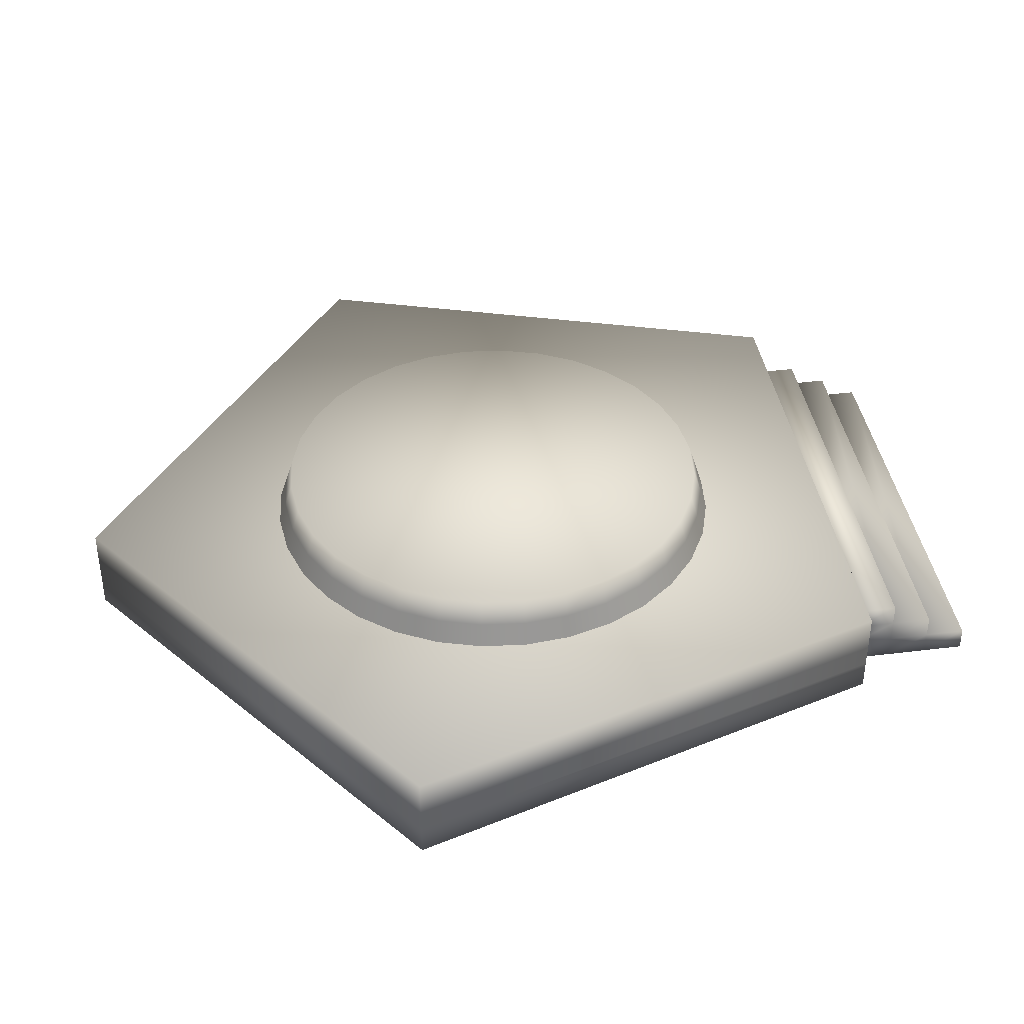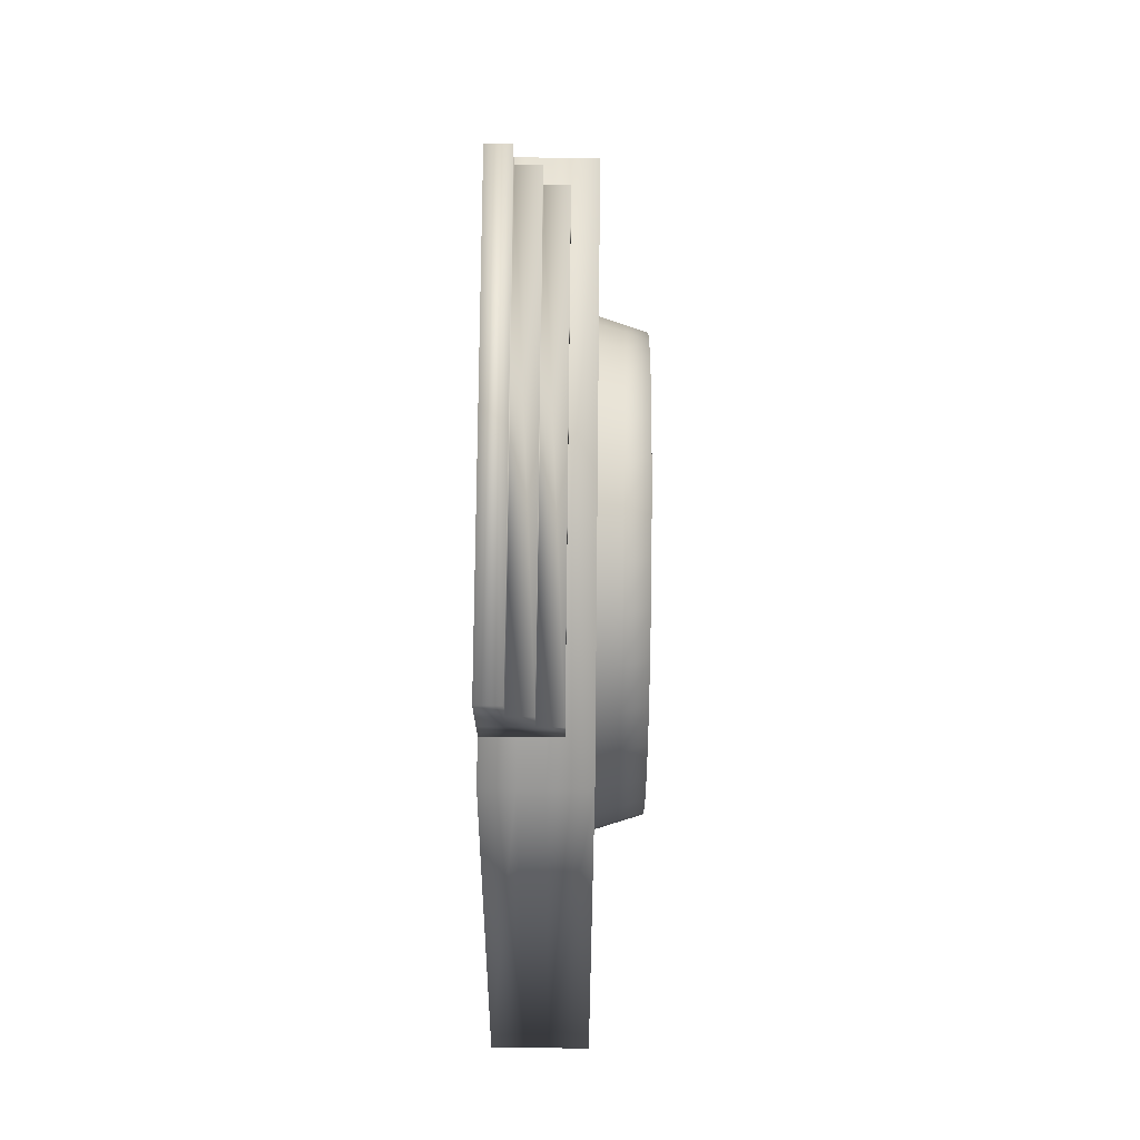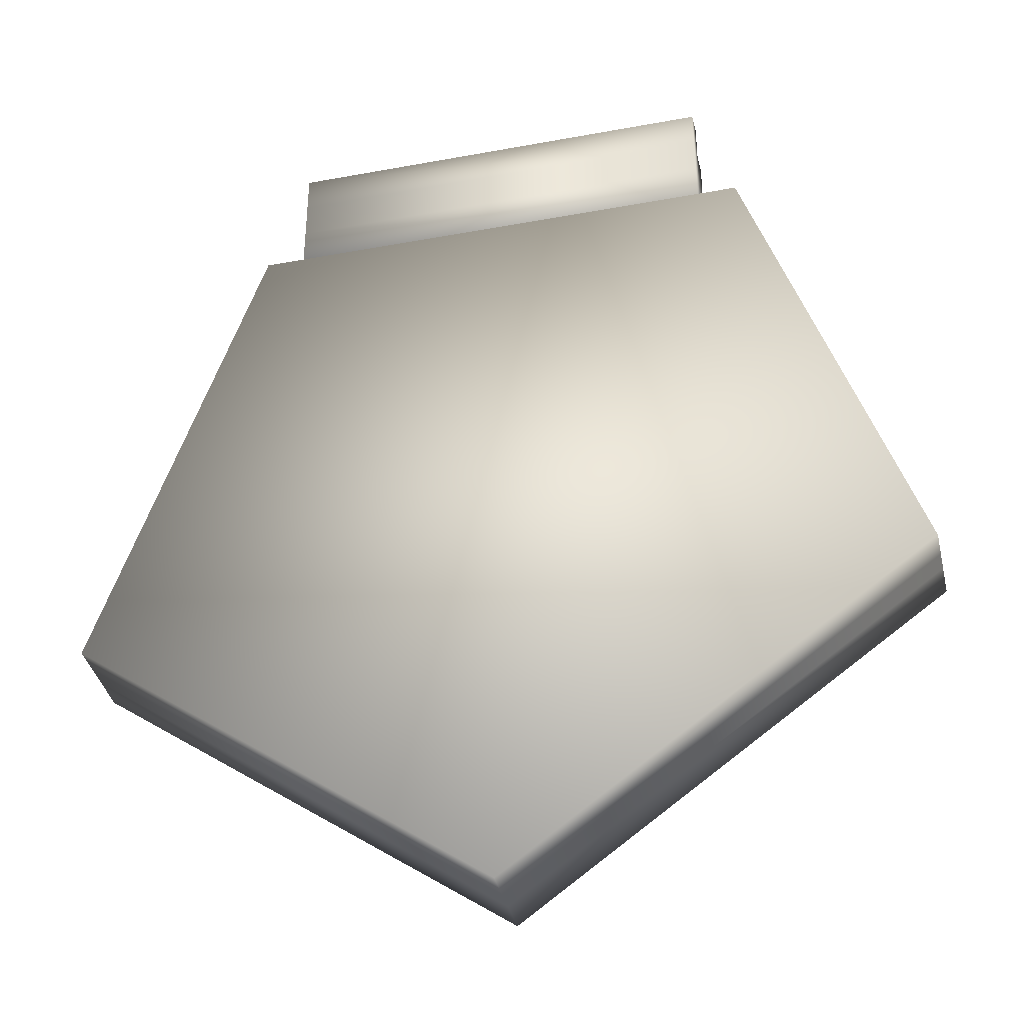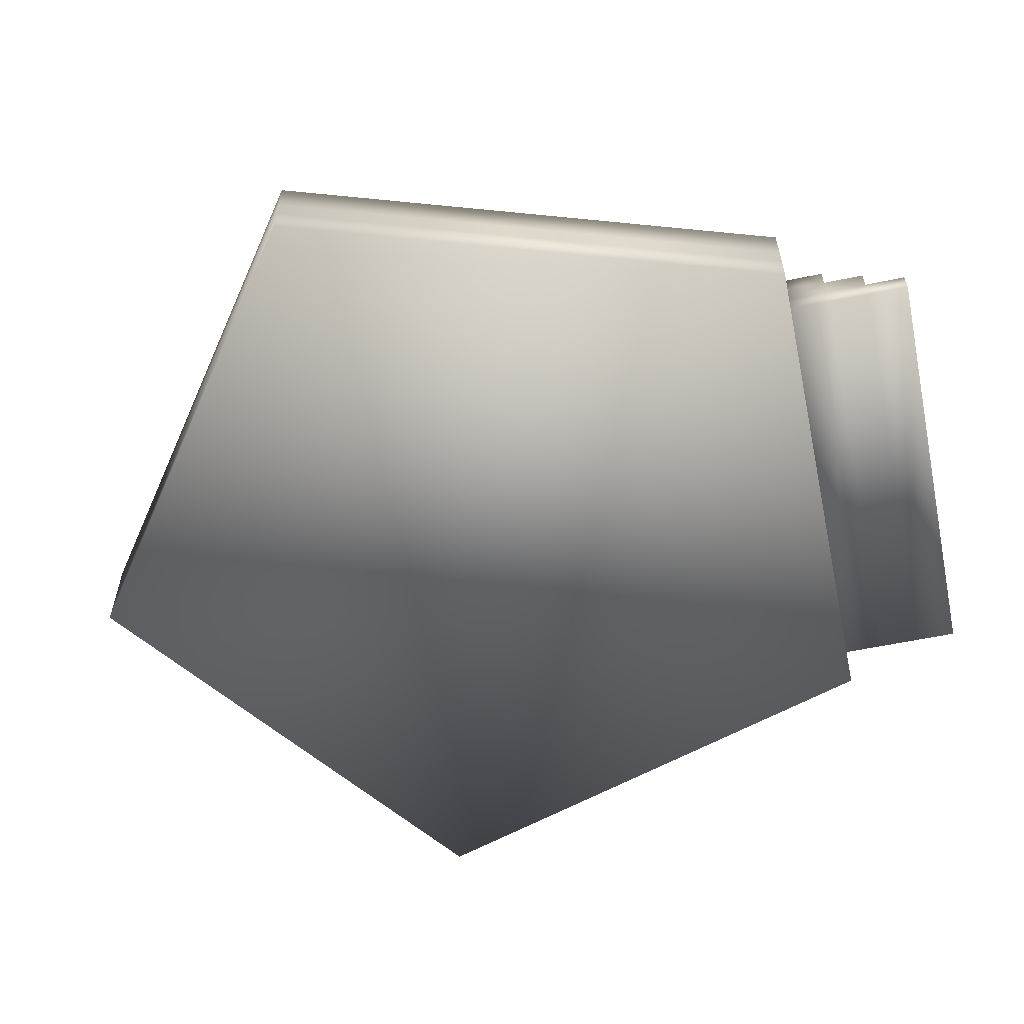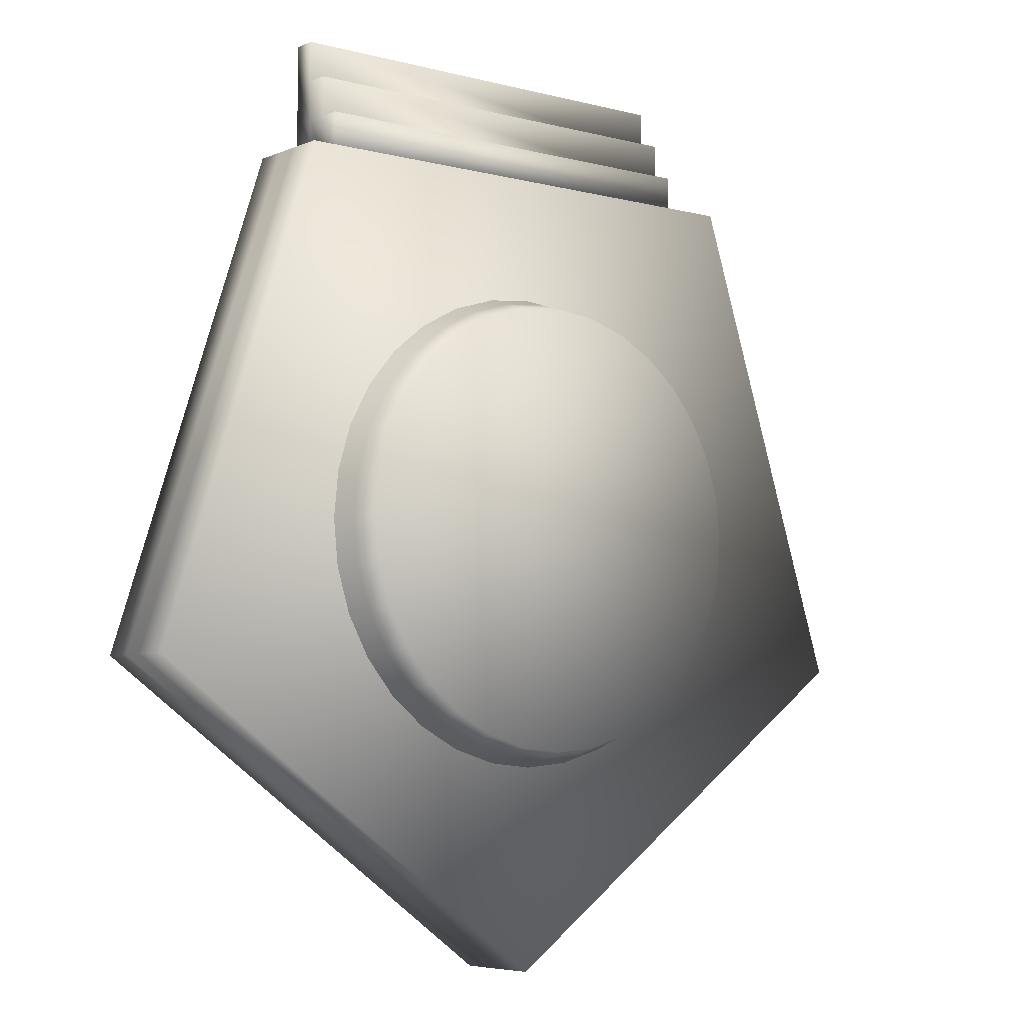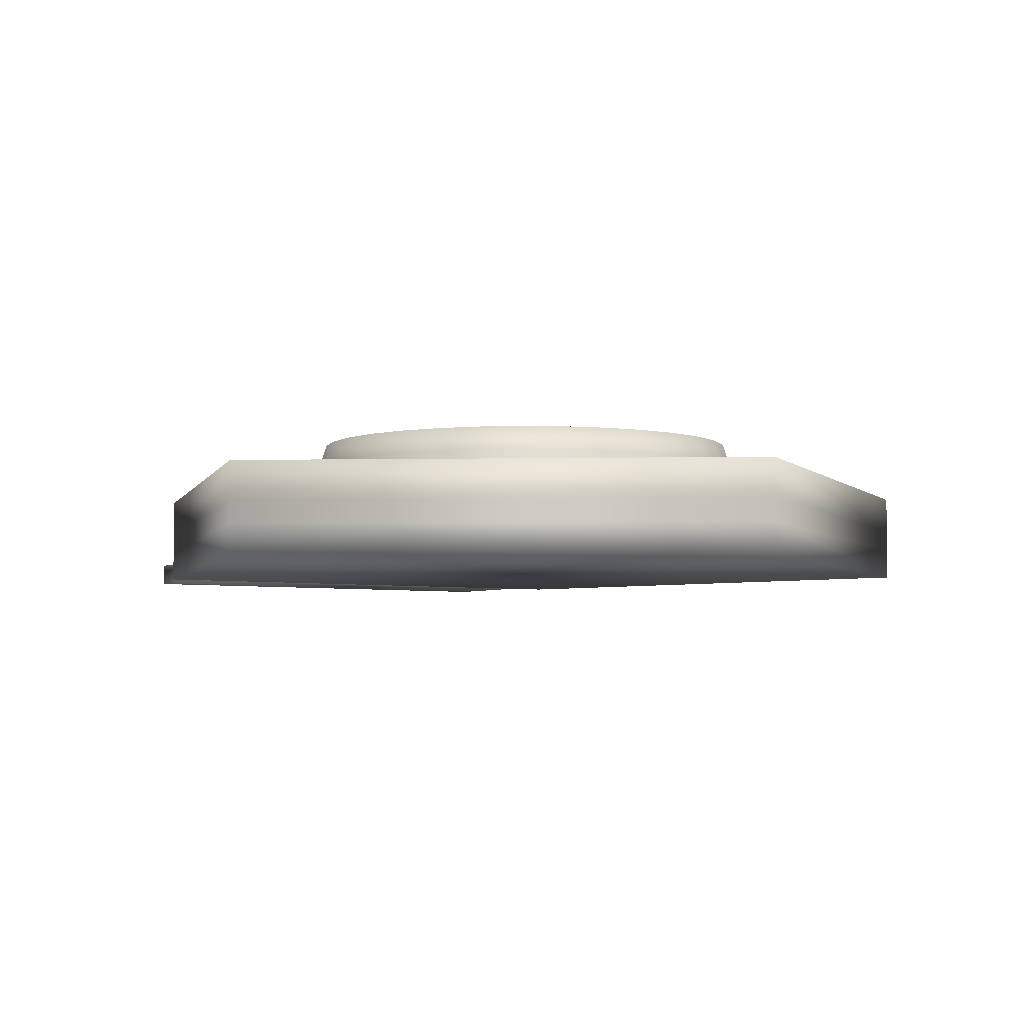
<metadata>
{"format":"obj","ext":"obj","renderer":"f3d","projection":"perspective","resolution":1024,"background":"white","views":[{"elev":39.7,"azim":-98.8,"up":"+Y"},{"elev":75.7,"azim":90.6,"up":"+Z"},{"elev":-38.1,"azim":13.2,"up":"+Z"},{"elev":-58.6,"azim":-77.9,"up":"+Y"},{"elev":-5.8,"azim":141.4,"up":"+Z"},{"elev":-4.5,"azim":147.3,"up":"+Y"}]}
</metadata>
<code>
v  -9.631 0.45 22.66
v  -9.631 0.45 20.89
v  -9.631 -0.5552 20.89
v  -9.631 -0.5552 22.66
v  9.69 0.45 20.89
v  9.69 -0.5552 20.89
v  9.69 0.45 24.43
v  9.69 0.45 26.2
v  9.69 -0.5552 26.2
v  9.69 -0.5552 24.43
v  -9.631 0.45 26.2
v  -9.631 -0.5552 26.2
v  9.69 -0.5552 22.66
v  -9.631 1.438 20.89
v  9.69 1.438 20.89
v  -9.631 0.45 24.43
v  9.69 0.45 22.66
v  9.69 1.438 22.66
v  9.69 1.438 24.43
v  -9.631 -0.5552 24.43
v  -9.631 1.438 22.66
v  -9.631 2.405 22.66
v  -9.631 2.405 20.89
v  -9.631 1.438 24.43
v  9.69 2.405 22.66
v  9.69 2.405 20.89
v  0.0276 1.769 -14.3
v  0.0276 3.434 -14.3
v  18.53 3.434 -0.8541
v  18.53 1.769 -0.8541
v  11.46 3.434 20.9
v  11.46 1.769 20.9
v  -11.41 3.434 20.9
v  -11.41 1.769 20.9
v  -18.47 3.434 -0.8541
v  -18.47 1.769 -0.8541
v  0.0276 -0.5614 -14.3
v  18.53 -0.5614 -0.8541
v  11.46 -0.5614 20.9
v  -11.41 -0.5614 20.9
v  -18.47 -0.5614 -0.8541
v  -11.41 0.7703 20.9
v  -11.41 1.436 20.9
v  -18.47 1.436 -0.8541
v  -18.47 0.7703 -0.8541
v  0.0276 1.436 -14.3
v  0.0276 0.7703 -14.3
v  11.46 0.7703 20.9
v  11.46 1.436 20.9
v  18.53 0.7703 -0.8541
v  18.53 1.436 -0.8541
v  -0.1089 4.451 -5.107
v  -0.1089 5.502 -4.77
v  1.793 5.502 -4.582
v  1.859 4.451 -4.913
v  3.623 5.502 -4.027
v  3.752 4.451 -4.339
v  5.308 5.502 -3.127
v  5.496 4.451 -3.407
v  6.786 5.502 -1.914
v  7.024 4.451 -2.152
v  7.999 5.502 -0.4362
v  8.279 4.451 -0.6236
v  8.9 5.502 1.25
v  9.211 4.451 1.121
v  9.454 5.502 3.079
v  9.785 4.451 3.013
v  9.642 5.502 4.981
v  9.979 4.451 4.981
v  9.454 5.502 6.883
v  9.785 4.451 6.949
v  8.9 5.502 8.713
v  9.211 4.451 8.842
v  7.999 5.502 10.4
v  8.279 4.451 10.59
v  6.786 5.502 11.88
v  7.024 4.451 12.11
v  5.308 5.502 13.09
v  5.496 4.451 13.37
v  3.623 5.502 13.99
v  3.752 4.451 14.3
v  1.793 5.502 14.54
v  1.859 4.451 14.88
v  -0.1089 5.502 14.73
v  -0.1089 4.451 15.07
v  -2.011 5.502 14.54
v  -2.077 4.451 14.88
v  -3.84 5.502 13.99
v  -3.97 4.451 14.3
v  -5.526 5.502 13.09
v  -5.714 4.451 13.37
v  -7.004 5.502 11.88
v  -7.242 4.451 12.11
v  -8.216 5.502 10.4
v  -8.497 4.451 10.59
v  -9.117 5.502 8.713
v  -9.429 4.451 8.842
v  -9.672 5.502 6.883
v  -10 4.451 6.949
v  -9.86 5.502 4.981
v  -10.2 4.451 4.981
v  -9.672 5.502 3.079
v  -10 4.451 3.013
v  -9.117 5.502 1.25
v  -9.429 4.451 1.121
v  -8.216 5.502 -0.4362
v  -8.497 4.451 -0.6236
v  -7.004 5.502 -1.914
v  -7.242 4.451 -2.152
v  -5.526 5.502 -3.127
v  -5.714 4.451 -3.407
v  -3.84 5.502 -4.027
v  -3.969 4.451 -4.339
v  -2.011 5.502 -4.582
v  -2.077 4.451 -4.913
v  -4.098 3.4 -4.651
v  -2.143 3.4 -5.244
v  -0.1089 3.4 -5.444
v  -5.901 3.4 -3.687
v  -7.481 3.4 -2.391
v  -8.777 3.4 -0.8111
v  -9.741 3.4 0.9914
v  -10.33 3.4 2.947
v  -10.53 3.4 4.981
v  -10.33 3.4 7.015
v  -9.741 3.4 8.971
v  -8.777 3.4 10.77
v  -7.481 3.4 12.35
v  -5.901 3.4 13.65
v  -4.099 3.4 14.61
v  -2.143 3.4 15.21
v  -0.1089 3.4 15.41
v  1.925 3.4 15.21
v  3.881 3.4 14.61
v  5.683 3.4 13.65
v  7.263 3.4 12.35
v  8.56 3.4 10.77
v  9.523 3.4 8.971
v  10.12 3.4 7.015
v  10.32 3.4 4.981
v  10.12 3.4 2.947
v  9.523 3.4 0.9914
v  8.56 3.4 -0.811
v  7.263 3.4 -2.391
v  5.683 3.4 -3.687
v  3.881 3.4 -4.651
v  1.925 3.4 -5.244
o teleport
g teleport
f 1 2 3
f 3 4 1
f 2 5 6
f 6 3 2
f 7 8 9
f 9 10 7
f 8 11 12
f 12 9 8
f 4 3 6
f 6 13 4
f 5 2 14
f 14 15 5
f 8 7 16
f 16 11 8
f 7 17 18
f 18 19 7
f 12 20 10
f 10 9 12
f 20 4 13
f 13 10 20
f 5 17 13
f 13 6 5
f 17 7 10
f 10 13 17
f 11 16 20
f 20 12 11
f 16 1 4
f 4 20 16
f 14 21 22
f 22 23 14
f 19 18 21
f 21 24 19
f 1 16 24
f 24 21 1
f 16 7 19
f 19 24 16
f 17 5 15
f 15 18 17
f 2 1 21
f 21 14 2
f 25 26 23
f 23 22 25
f 18 15 26
f 26 25 18
f 15 14 23
f 23 26 15
f 21 18 25
f 25 22 21
f 27 28 29
f 29 30 27
f 30 29 31
f 31 32 30
f 32 31 33
f 33 34 32
f 29 28 35
f 29 35 33
f 29 33 31
f 36 35 28
f 28 27 36
f 34 33 35
f 35 36 34
f 37 38 39
f 37 39 40
f 37 40 41
f 42 43 44
f 44 45 42
f 45 44 46
f 46 47 45
f 48 49 43
f 43 42 48
f 50 51 49
f 49 48 50
f 47 46 51
f 51 50 47
f 43 34 36
f 36 44 43
f 44 36 27
f 27 46 44
f 49 32 34
f 34 43 49
f 51 30 32
f 32 49 51
f 46 27 30
f 30 51 46
f 37 47 50
f 50 38 37
f 38 50 48
f 48 39 38
f 39 48 42
f 42 40 39
f 41 45 47
f 47 37 41
f 40 42 45
f 45 41 40
f 52 53 54
f 54 55 52
f 55 54 56
f 56 57 55
f 57 56 58
f 58 59 57
f 59 58 60
f 60 61 59
f 61 60 62
f 62 63 61
f 63 62 64
f 64 65 63
f 65 64 66
f 66 67 65
f 67 66 68
f 68 69 67
f 69 68 70
f 70 71 69
f 71 70 72
f 72 73 71
f 73 72 74
f 74 75 73
f 75 74 76
f 76 77 75
f 77 76 78
f 78 79 77
f 79 78 80
f 80 81 79
f 81 80 82
f 82 83 81
f 83 82 84
f 84 85 83
f 85 84 86
f 86 87 85
f 87 86 88
f 88 89 87
f 89 88 90
f 90 91 89
f 91 90 92
f 92 93 91
f 93 92 94
f 94 95 93
f 95 94 96
f 96 97 95
f 97 96 98
f 98 99 97
f 99 98 100
f 100 101 99
f 101 100 102
f 102 103 101
f 103 102 104
f 104 105 103
f 105 104 106
f 106 107 105
f 107 106 108
f 108 109 107
f 109 108 110
f 110 111 109
f 111 110 112
f 112 113 111
f 54 53 114
f 54 114 112
f 54 112 110
f 54 110 108
f 54 108 106
f 54 106 104
f 54 104 102
f 54 102 100
f 54 100 98
f 54 98 96
f 54 96 94
f 54 94 92
f 54 92 90
f 54 90 88
f 54 88 86
f 54 86 84
f 54 84 82
f 54 82 80
f 54 80 78
f 54 78 76
f 54 76 74
f 54 74 72
f 54 72 70
f 54 70 68
f 54 68 66
f 54 66 64
f 54 64 62
f 54 62 60
f 54 60 58
f 54 58 56
f 115 114 53
f 53 52 115
f 113 112 114
f 114 115 113
f 116 113 115
f 115 117 116
f 117 115 52
f 52 118 117
f 119 111 113
f 113 116 119
f 120 109 111
f 111 119 120
f 121 107 109
f 109 120 121
f 122 105 107
f 107 121 122
f 123 103 105
f 105 122 123
f 124 101 103
f 103 123 124
f 125 99 101
f 101 124 125
f 126 97 99
f 99 125 126
f 127 95 97
f 97 126 127
f 128 93 95
f 95 127 128
f 129 91 93
f 93 128 129
f 130 89 91
f 91 129 130
f 131 87 89
f 89 130 131
f 132 85 87
f 87 131 132
f 133 83 85
f 85 132 133
f 134 81 83
f 83 133 134
f 135 79 81
f 81 134 135
f 136 77 79
f 79 135 136
f 137 75 77
f 77 136 137
f 138 73 75
f 75 137 138
f 139 71 73
f 73 138 139
f 140 69 71
f 71 139 140
f 141 67 69
f 69 140 141
f 142 65 67
f 67 141 142
f 143 63 65
f 65 142 143
f 144 61 63
f 63 143 144
f 145 59 61
f 61 144 145
f 146 57 59
f 59 145 146
f 147 55 57
f 57 146 147
f 118 52 55
f 55 147 118

</code>
